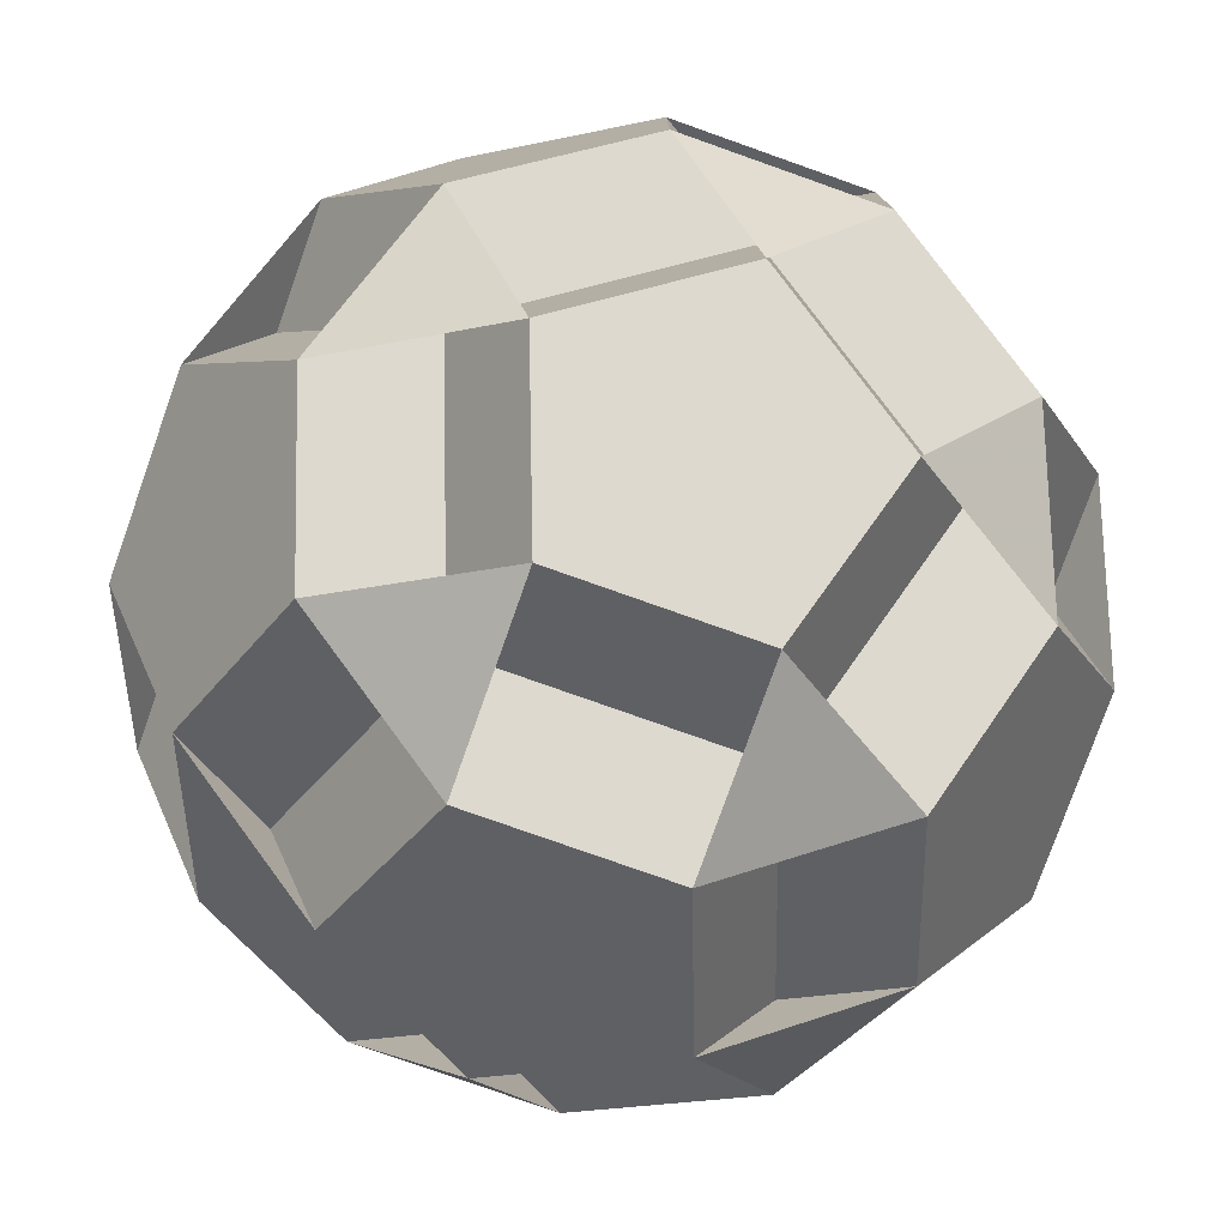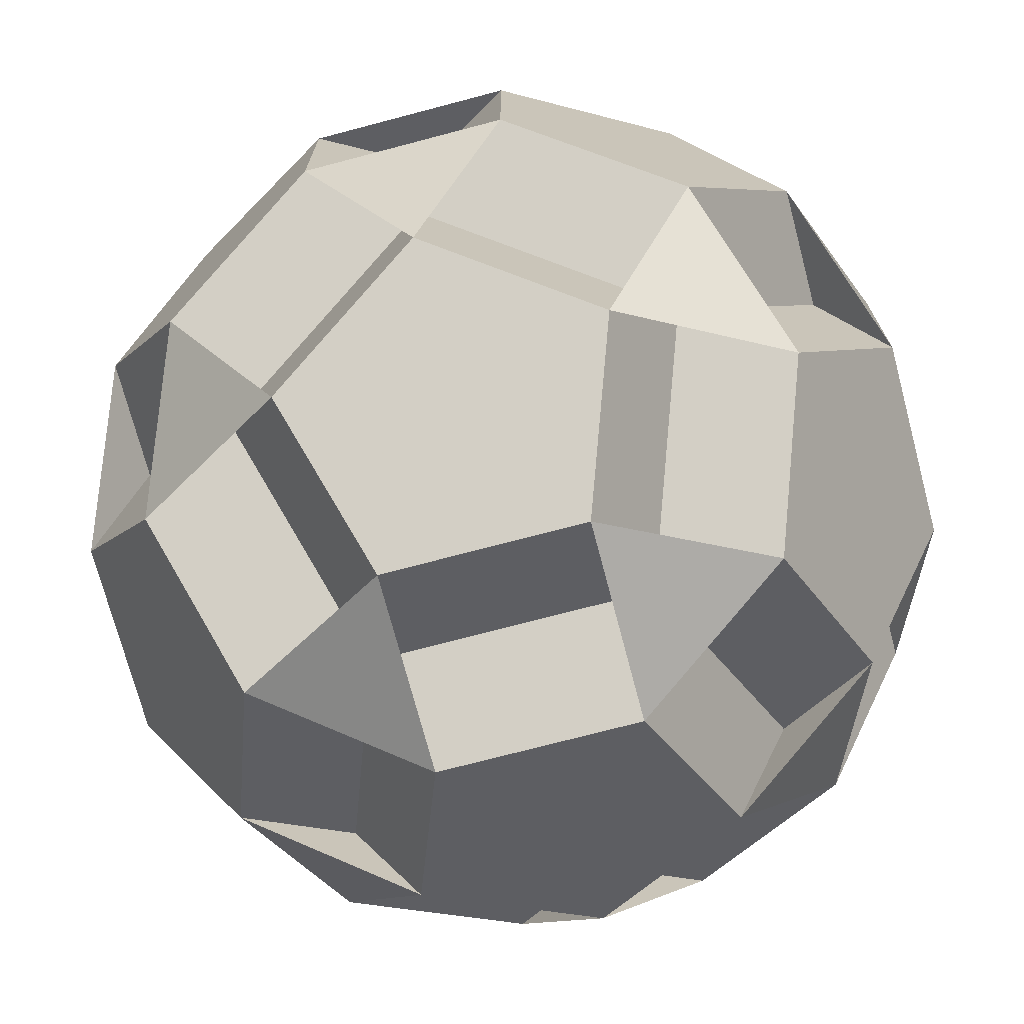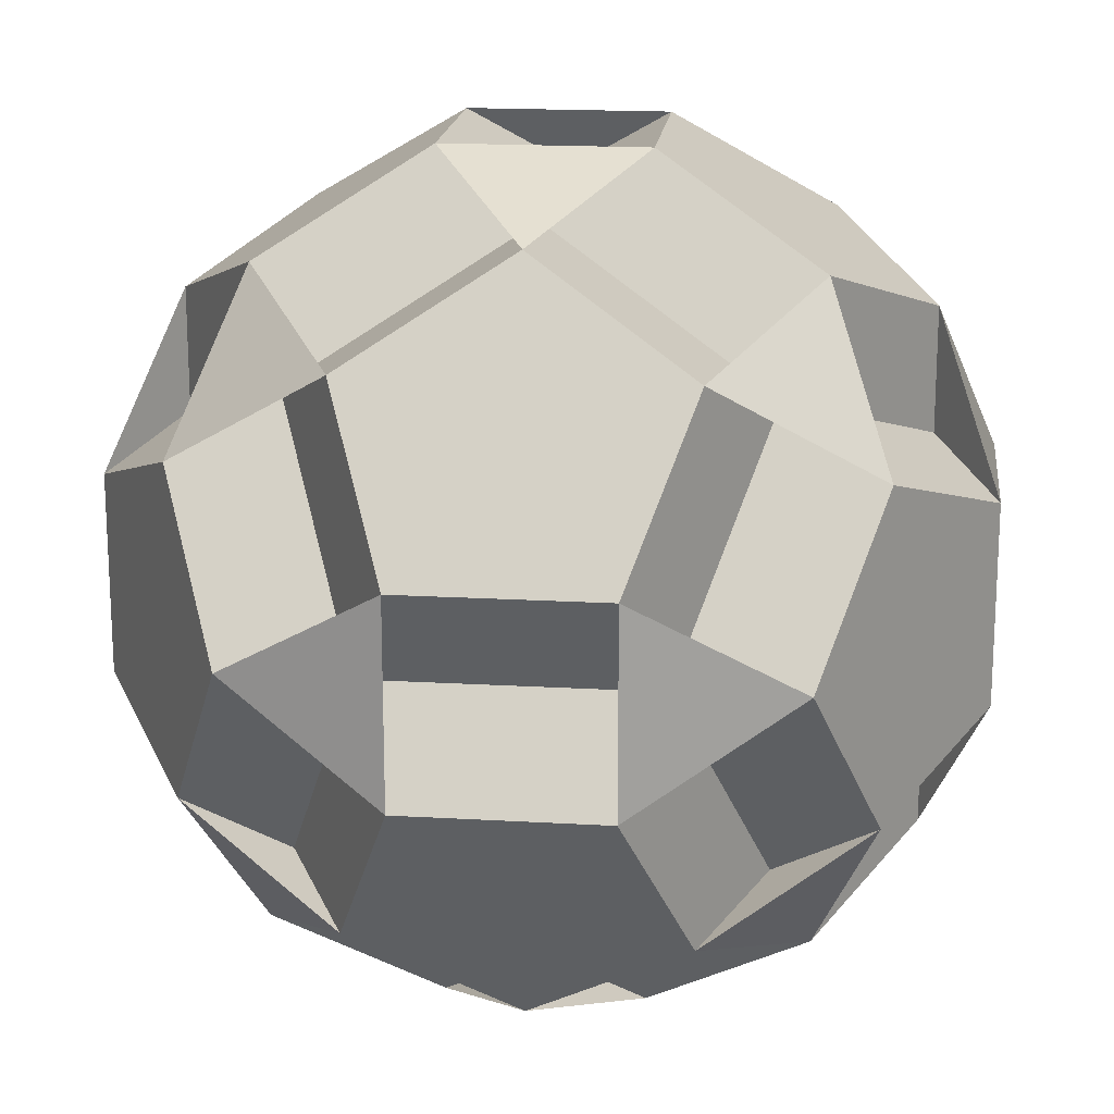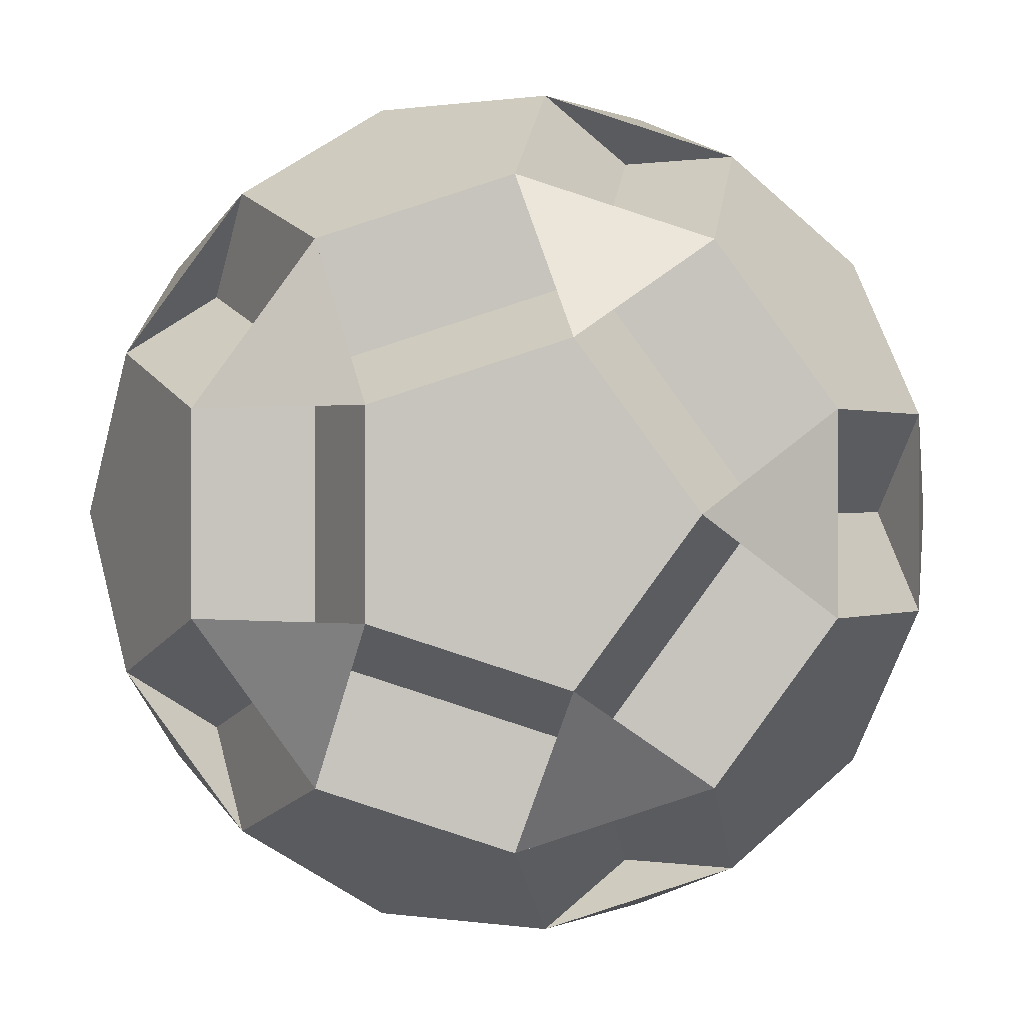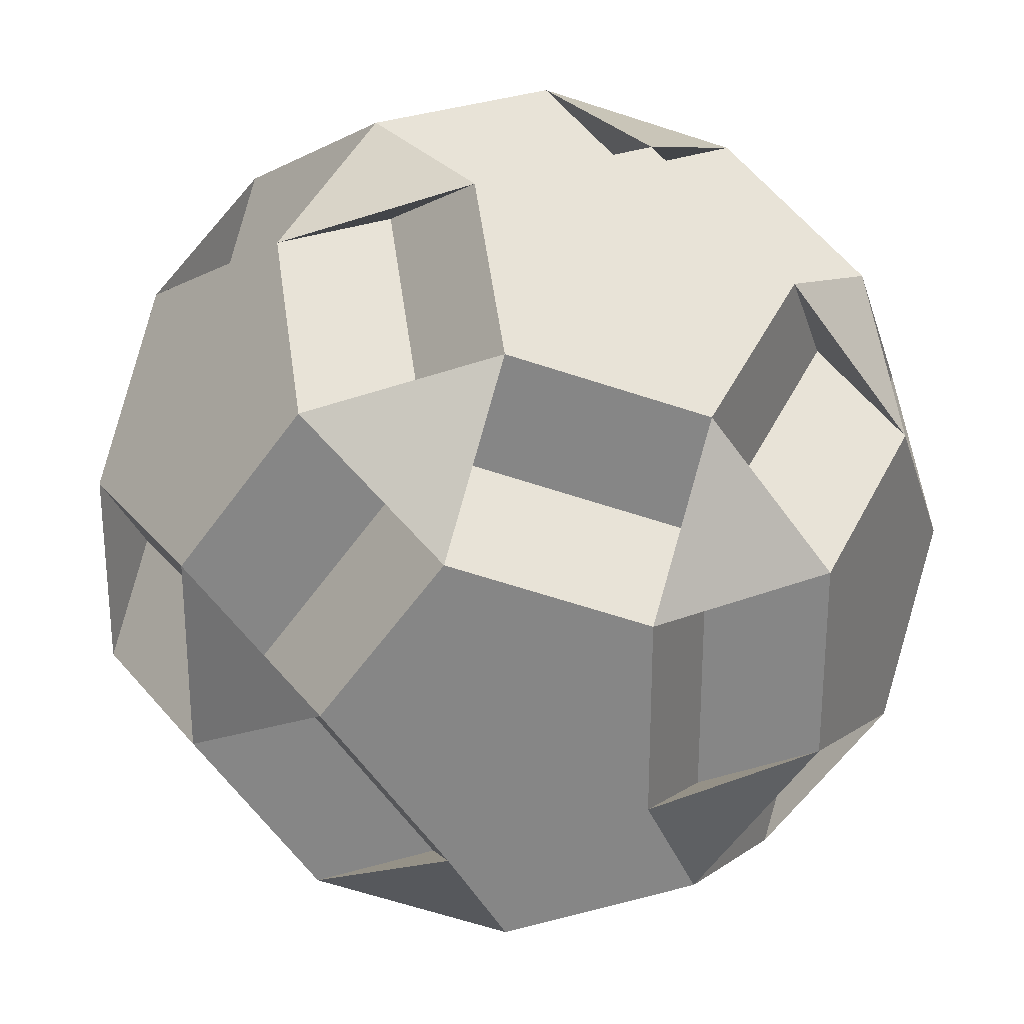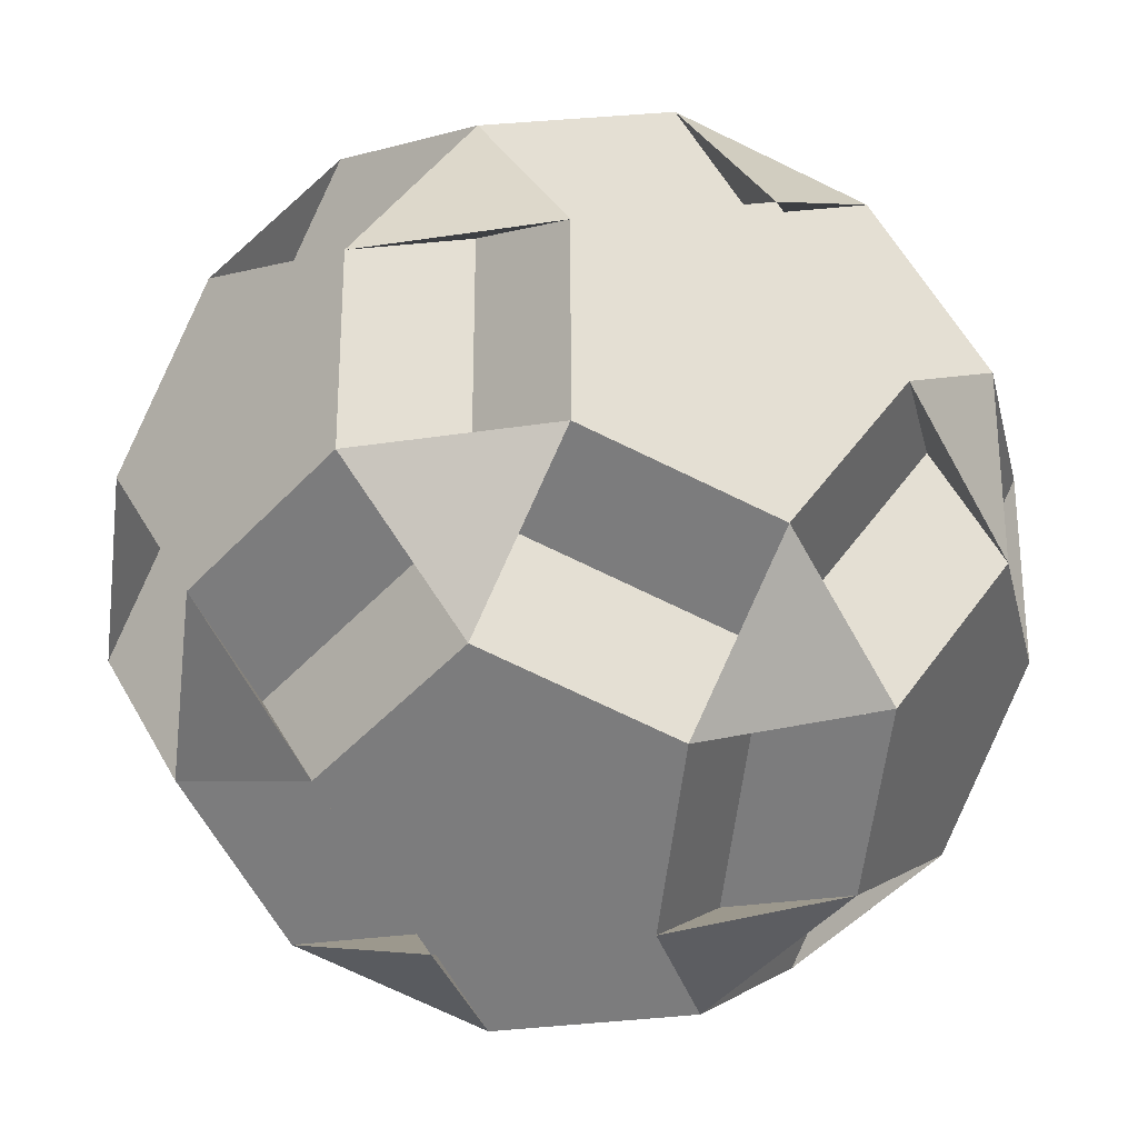
<metadata>
{"format":"obj","ext":"obj","renderer":"f3d","projection":"perspective","resolution":1024,"background":"white","views":[{"elev":-78.2,"azim":-19.5,"up":"+Y"},{"elev":-72.8,"azim":14.8,"up":"+Y"},{"elev":18.0,"azim":-173.5,"up":"+Z"},{"elev":0.3,"azim":-148.8,"up":"+Y"},{"elev":27.7,"azim":-30.5,"up":"+Y"},{"elev":-28.7,"azim":-166.9,"up":"+Y"}]}
</metadata>
<code>
v 0.5 0.5 -2.118
v 0.5 -0.5 2.118
v 0.5 -0.5 -2.118
v -0.5 0.5 2.118
v -0.5 0.5 -2.118
v -0.5 -0.5 2.118
v -0.5 -0.5 -2.118
v 2.118 0.5 0.5
v 2.118 0.5 -0.5
v 2.118 -0.5 0.5
v 2.118 -0.5 -0.5
v -2.118 0.5 0.5
v -2.118 0.5 -0.5
v -2.118 -0.5 0.5
v -2.118 -0.5 -0.5
v 0.5 2.118 0.5
v 0.5 2.118 -0.5
v 0.5 -2.118 0.5
v 0.5 -2.118 -0.5
v -0.5 2.118 0.5
v -0.5 2.118 -0.5
v -0.5 -2.118 0.5
v -0.5 -2.118 -0.5
v 0 1.309 1.809
v 0 1.309 -1.809
v 0 -1.309 1.809
v 0 -1.309 -1.809
v 1.809 0 1.309
v 1.809 0 -1.309
v -1.809 0 1.309
v -1.809 0 -1.309
v 1.309 1.809 0
v 1.309 -1.809 0
v -1.309 1.809 0
v -1.309 -1.809 0
v 1.309 0.809 1.618
v 1.309 0.809 -1.618
v 1.309 -0.809 1.618
v 1.309 -0.809 -1.618
v -1.309 0.809 1.618
v -1.309 0.809 -1.618
v -1.309 -0.809 1.618
v -1.309 -0.809 -1.618
v 1.618 1.309 0.809
v 1.618 1.309 -0.809
v 1.618 -1.309 0.809
v 1.618 -1.309 -0.809
v -1.618 1.309 0.809
v -1.618 1.309 -0.809
v -1.618 -1.309 0.809
v -1.618 -1.309 -0.809
v 0.809 1.618 1.309
v 0.809 1.618 -1.309
v 0.809 -1.618 1.309
v 0.809 -1.618 -1.309
v -0.809 1.618 1.309
v -0.809 1.618 -1.309
v -0.809 -1.618 1.309
v -0.809 -1.618 -1.309
v 0.5 0.5 2.118
f 60 24 56 48 12 14 50 58 26 2
f 60 36 44 32 17 21 34 48 40 4
f 7 3 39 47 33 18 22 35 51 43
f 7 5 25 53 45 9 11 47 55 27
f 10 8 44 52 24 4 6 26 54 46
f 10 11 29 37 53 17 16 52 36 28
f 13 31 43 59 23 22 58 42 30 12
f 13 49 57 25 1 3 27 59 51 15
f 19 33 46 38 2 6 42 50 35 23
f 19 55 39 29 9 8 28 38 54 18
f 20 16 32 45 37 1 5 41 49 34
f 20 21 57 41 31 15 14 30 40 56
f 24 52 16 20 56
f 25 57 21 17 53
f 26 58 22 18 54
f 27 55 19 23 59
f 28 36 60 2 38
f 29 39 3 1 37
f 30 42 6 4 40
f 31 41 5 7 43
f 32 44 8 9 45
f 33 47 11 10 46
f 34 49 13 12 48
f 35 50 14 15 51
f 24 4 60
f 24 60 4
f 25 1 5
f 25 5 1
f 26 2 6
f 26 6 2
f 27 7 3
f 27 3 7
f 28 10 8
f 28 8 10
f 29 9 11
f 29 11 9
f 30 12 14
f 30 14 12
f 31 15 13
f 31 13 15
f 32 17 16
f 32 16 17
f 33 18 19
f 33 19 18
f 34 20 21
f 34 21 20
f 35 23 22
f 35 22 23
f 36 44 52
f 36 52 44
f 37 53 45
f 37 45 53
f 38 54 46
f 38 46 54
f 39 47 55
f 39 55 47
f 40 56 48
f 40 48 56
f 41 49 57
f 41 57 49
f 42 50 58
f 42 58 50
f 43 59 51
f 43 51 59

</code>
